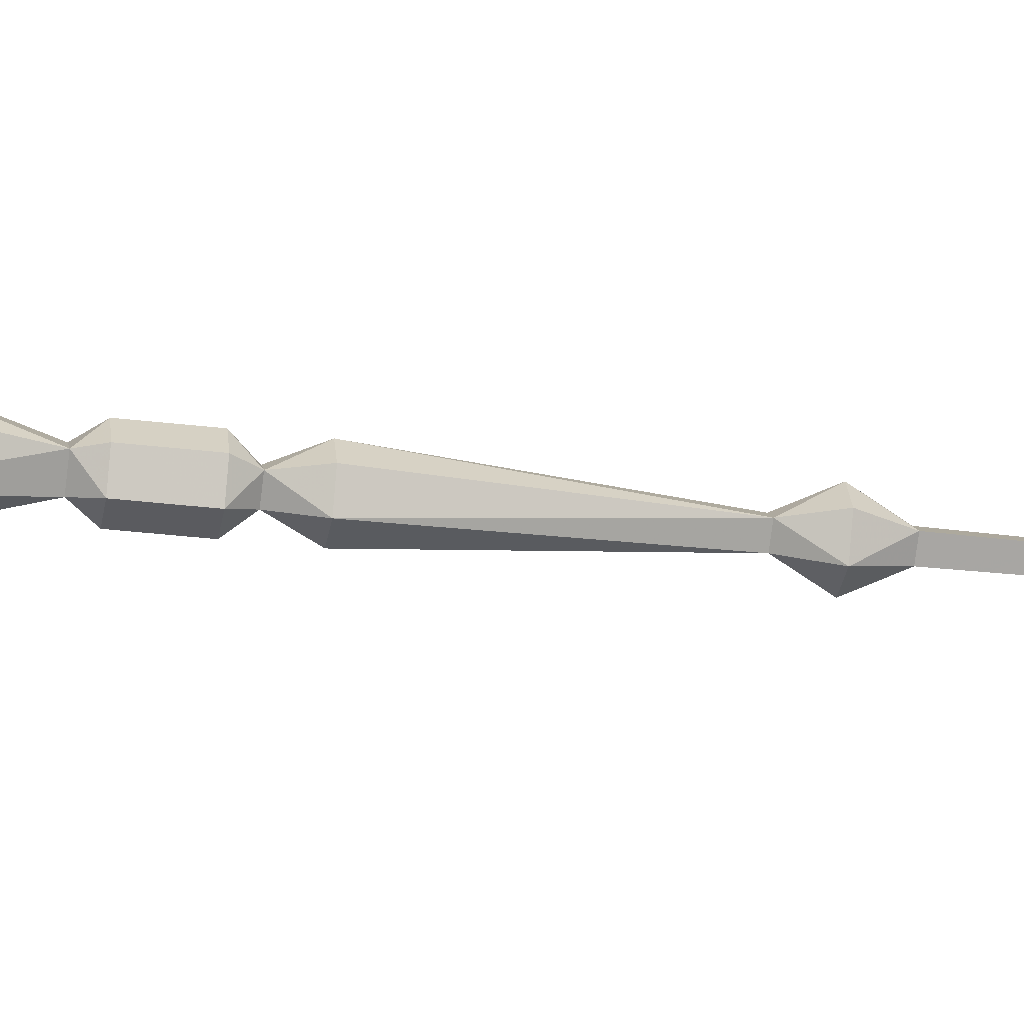
<metadata>
{"format":"obj","ext":"obj","renderer":"f3d","projection":"perspective","resolution":1024,"background":"white","views":[{"elev":-33.4,"azim":80.7,"up":"+Z"}]}
</metadata>
<code>
o s4studio_mesh_2
v 0.0401 0.2389 -0.1613
v -0.04462 0.2496 -0.09302
v 0.04383 0.2496 -0.09302
v -0.04077 0.2389 -0.1613
v -0.04706 0.2037 -0.05463
v 0.04639 0.2037 -0.05463
v 0.0401 0.1414 -0.07996
v -0.04077 0.1414 -0.07996
v -0.2625 0.06824 -0.02735
v -0.1296 0.09009 -0.034
v -0.2019 0.000122 0.02704
v -0.1456 0.02832 -0.02735
v -0.2019 0.000122 -0.02735
v -0.1898 0.09321 -0.02735
v -0.1898 0.09321 -0.02735
v -0.1898 0.09321 0.02704
v -0.2625 0.06824 0.02704
v -0.2476 0.02759 0.02704
v -0.2476 0.02759 0.02704
v -0.2344 0.1131 0.0271
v -0.2476 0.02765 -0.02735
v -0.2019 0.000122 -0.02735
v -0.2019 0.000122 -0.02735
v -0.2019 0.000122 0.02704
v -0.2345 0.1131 -0.02747
v -0.2345 0.1131 -0.02747
v -0.2625 0.06824 -0.02735
v -0.2476 0.02765 -0.02735
v -0.2344 0.1131 0.0271
v -0.1456 0.02838 0.02704
v -0.2019 0.000122 0.02704
v -0.2625 0.06824 0.02704
v -0.1898 0.09321 0.02704
v -0.1456 0.02832 -0.02735
v -0.1456 0.02838 0.02704
v -0.1296 0.09009 0.03369
v -0.1954 0.1863 -0.03406
v -0.1954 0.1863 -0.03406
v -0.1953 0.1863 0.03376
v -0.1953 0.1863 0.03376
v -0.1296 0.09009 -0.034
v -0.1353 0.1588 0.04029
v -0.0879 0.1414 0.04029
v -0.1296 0.09009 0.03369
v -0.1353 0.1588 -0.04059
v -0.1353 0.1588 -0.04059
v -0.1353 0.1588 0.04029
v -0.0879 0.1414 -0.04059
v -0.101 0.2496 -0.04437
v -0.06256 0.2037 -0.04688
v -0.1692 0.2389 -0.04059
v -0.06256 0.2037 0.04657
v -0.101 0.2496 0.04407
v -0.1692 0.2389 0.04029
v -0.1692 0.2389 -0.04059
v -0.101 0.2496 -0.04437
v -0.1692 0.2389 0.04029
v -0.101 0.2496 0.04407
v -0.0879 0.1414 0.04029
v -0.06256 0.2037 0.04657
v -0.06256 0.2037 -0.04688
v -0.02753 0.02832 0.1379
v -0.0879 0.1414 -0.04059
v -0.02753 0.06824 0.2548
v 0.02686 0.000122 0.1942
v -0.03418 0.09009 0.122
v -0.02753 0.000122 0.1942
v -0.02753 0.09321 0.1821
v 0.02686 0.09321 0.1821
v 0.02692 0.1131 0.2268
v 0.02686 0.06824 0.2548
v -0.02753 0.09321 0.1821
v 0.02686 0.02759 0.2399
v -0.02753 0.02765 0.2399
v 0.02686 0.000122 0.1942
v 0.02686 0.02759 0.2399
v -0.02753 0.000122 0.1942
v -0.02765 0.1131 0.2269
v -0.02753 0.02765 0.2399
v -0.02753 0.000122 0.1942
v -0.02765 0.1131 0.2269
v 0.02692 0.1131 0.2268
v 0.02686 0.06824 0.2548
v -0.02753 0.06824 0.2548
v 0.02686 0.02838 0.1379
v 0.02686 0.09321 0.1821
v 0.03345 0.09009 0.122
v 0.02686 0.000122 0.1942
v -0.02753 0.02832 0.1379
v -0.03424 0.1863 0.1878
v 0.02686 0.02838 0.1379
v -0.03424 0.1863 0.1878
v -0.03418 0.09009 0.122
v 0.03345 0.09009 0.122
v -0.04077 0.1414 0.0802
v 0.0401 0.1588 0.1276
v -0.04077 0.1588 0.1276
v -0.04706 0.2037 0.05487
v 0.0401 0.1588 0.1276
v -0.04456 0.2496 0.09327
v 0.04389 0.2496 0.09327
v 0.04639 0.2037 0.05487
v -0.04456 0.2496 0.09327
v -0.04077 0.2389 0.1615
v 0.03357 0.1863 0.1876
v 0.03357 0.1863 0.1876
v -0.04077 0.1588 0.1276
v 0.0401 0.1414 0.0802
v 0.0401 0.2389 0.1615
v -0.04077 0.2389 0.1615
v 0.04389 0.2496 0.09327
v 0.0401 0.2389 0.1615
v 0.04639 0.2037 0.05487
v -0.04706 0.2037 0.05487
v -0.04077 0.1414 0.0802
v 0.0401 0.1414 0.0802
v 0.2615 0.06824 0.02704
v 0.1287 0.09009 0.03369
v 0.1888 0.09321 -0.02735
v 0.1447 0.02832 0.02704
v 0.2009 0.000122 -0.02735
v 0.1888 0.09321 0.02704
v 0.2009 0.000122 0.02704
v 0.1888 0.09321 0.02704
v 0.2335 0.1131 -0.02747
v 0.2467 0.02759 -0.02735
v 0.2615 0.06824 -0.02735
v -0.02753 0.02759 -0.2397
v 0.02686 0.000122 -0.1939
v 0.2009 0.000122 0.02704
v 0.2467 0.02759 -0.02735
v 0.2467 0.02765 0.02704
v 0.2009 0.000122 -0.02735
v 0.02686 0.000122 -0.1939
v 0.02686 0.06824 -0.2545
v -0.02753 0.000122 -0.194
v 0.02686 0.02832 -0.1377
v -0.02753 0.06824 -0.2545
v -0.02753 0.09321 -0.1818
v 0.02686 0.09321 -0.1818
v -0.02753 0.02759 -0.2397
v 0.02686 0.02765 -0.2397
v -0.02753 0.000122 -0.194
v 0.2336 0.1131 0.0271
v 0.2009 0.000122 0.02704
v 0.03345 0.09009 -0.1218
v 0.02686 0.09321 -0.1818
v -0.02765 0.1131 -0.2266
v 0.02686 0.000122 -0.1939
v 0.2009 0.000122 -0.02735
v 0.1945 0.1863 0.03376
v 0.1447 0.02838 -0.02735
v 0.2467 0.02765 0.02704
v 0.2336 0.1131 0.0271
v 0.2615 0.06824 0.02704
v -0.02765 0.1131 -0.2266
v 0.02692 0.1131 -0.2266
v 0.02686 0.06824 -0.2545
v 0.02686 0.02765 -0.2397
v -0.02753 0.09321 -0.1818
v -0.02753 0.06824 -0.2545
v -0.02753 0.02838 -0.1377
v 0.1888 0.09321 -0.02735
v 0.1287 0.09009 -0.034
v 0.2615 0.06824 -0.02735
v 0.2335 0.1131 -0.02747
v 0.02692 0.1131 -0.2266
v -0.02753 0.000122 -0.194
v -0.03418 0.09009 -0.1218
v 0.1447 0.02838 -0.02735
v 0.1447 0.02832 0.02704
v 0 1.805 -0.001404
v 0.1682 0.2389 0.04029
v 0.06165 0.2037 -0.04688
v 0 1.785 0.0362
v 0 1.805 -0.001404
v 0 1.805 -0.001404
v 0.1 0.2496 -0.04437
v 0.1943 0.1863 -0.03406
v 0.1287 0.09009 0.03369
v 0.1287 0.09009 -0.034
v 0.1945 0.1863 0.03376
v 0.1943 0.1863 -0.03406
v 0.1682 0.2389 -0.04059
v 0.06165 0.2037 0.04657
v 0.1682 0.2389 0.04029
v 0 1.805 -0.001404
v 0.08692 0.1414 0.04029
v 0.06165 0.2037 0.04657
v 0.08692 0.1414 -0.04059
v -0.03852 1.785 -0.001404
v 0.06165 0.2037 -0.04688
v 0.03852 1.785 -0.001404
v 0.1343 0.1588 0.04029
v 0.1343 0.1588 -0.04059
v 0.1343 0.1588 -0.04059
v 0.1 0.2496 0.04407
v 0.1 0.2496 0.04407
v 0.1682 0.2389 -0.04059
v 0 1.785 -0.039
v 0 1.785 0.0362
v 0.08692 0.1414 -0.04059
v 0.08692 0.1414 0.04029
v 0.1343 0.1588 0.04029
v 0.1 0.2496 -0.04437
v 0.04804 1.738 -0.001404
v 0 1.674 0.01892
v 0 1.738 -0.04834
v -0.04804 1.738 -0.001404
v 0 1.738 0.04547
v 0.03852 1.785 -0.001404
v 0 1.785 -0.039
v 0 1.674 0.01892
v -0.03852 1.785 -0.001404
v 0 1.738 0.04547
v -0.04804 1.738 -0.001404
v 0.04804 1.738 -0.001404
v 0 1.707 0.02191
v 0 1.738 -0.04834
v 0.02271 0.3626 -0.03925
v -0.09546 0.2473 0
v 0.121 0.3634 -0.1207
v -0.1191 0.3634 0.1195
v 0.121 0.3124 -0.1207
v 0.09833 0.3106 0
v 0.121 0.3124 0.1195
v 0.121 0.3634 0.1195
v -0.04914 0.3106 0.08515
v -0.04914 0.3106 0.08515
v 0 1.707 0.02191
v -0.0202 1.707 -0.001404
v 0.0202 1.707 -0.001404
v 0.02185 1.674 0
v -0.02185 1.674 0
v 0.0202 1.707 -0.001404
v 0 1.707 -0.02478
v 0 1.674 -0.01892
v -0.0202 1.707 -0.001404
v -0.1191 0.3124 -0.1207
v -0.1191 0.3634 -0.1207
v 0.121 0.3634 -0.1207
v -0.1191 0.3124 -0.1207
v -0.03424 0.1863 -0.1874
v -0.03424 0.1863 -0.1874
v 0.03357 0.1863 -0.1876
v 0 1.707 -0.02478
v -0.02185 1.674 0
v 0.02185 1.674 0
v 0 1.674 -0.01892
v 0.121 0.3634 0.1195
v -0.1191 0.3124 -0.1207
v -0.1191 0.3634 -0.1207
v -0.1191 0.3124 0.1195
v -0.1191 0.3634 0.1195
v -0.1191 0.3634 -0.1207
v 0.121 0.3124 -0.1207
v -0.02271 0.3626 -0.03925
v 0.121 0.3124 -0.1207
v 0.121 0.3124 0.1195
v 0.0401 0.1588 -0.1273
v 0.0401 0.1414 -0.07996
v 0.0401 0.1588 -0.1273
v -0.04077 0.2389 -0.1613
v 0.121 0.3634 -0.1207
v 0.09546 0.2473 0
v -0.09833 0.3106 0
v 0.09833 0.3106 0
v -0.09833 0.3106 0
v 0.04773 0.2473 -0.08271
v -0.04914 0.3106 -0.08515
v 0.04914 0.3106 -0.08515
v -0.04535 0.3626 0
v 0.04914 0.3106 -0.08515
v -0.04914 0.3106 -0.08515
v -0.04077 0.1588 -0.1273
v -0.04077 0.1414 -0.07996
v 0.03345 0.09009 -0.1218
v 0.04914 0.3106 -0.08515
v 0.09833 0.3106 0
v 0.09546 0.2473 0
v 0.04914 0.3106 0.08515
v -0.04077 0.1588 -0.1273
v -0.04462 0.2496 -0.09302
v -0.04706 0.2037 -0.05463
v 0.04639 0.2037 -0.05463
v 0.0401 0.2389 -0.1613
v 0.04773 0.2473 0.08271
v -0.04773 0.2473 0.08271
v 0.04914 0.3106 0.08515
v -0.1191 0.3124 0.1195
v -0.1191 0.3634 0.1195
v -0.02271 0.3626 0.03925
v -0.04773 0.2473 -0.08271
v -0.09833 0.3106 0
v -0.04914 0.3106 -0.08515
v 0.03357 0.1863 -0.1876
v -0.02753 0.02838 -0.1377
v -0.09546 0.2473 0
v -0.1191 0.3124 0.1195
v 0.04914 0.3106 0.08515
v 0.121 0.3124 0.1195
v 0.04383 0.2496 -0.09302
v -0.04914 0.3106 0.08515
v 0.03467 0.404 0
v 0.04535 0.3626 0
v 0.04535 0.3626 0
v -0.03418 0.09009 -0.1218
v 0.02686 0.02832 -0.1377
v 0.03467 0.404 0
v -0.04535 0.3626 0
v -0.02271 0.3626 0.03925
v 0.02271 0.3626 0.03925
v -0.03467 0.404 0
v 0 0.404 0.03003
v 0.03467 0.404 0
v 0.02271 0.3626 -0.03925
v 0.04535 0.3626 0
v -0.02271 0.3626 -0.03925
v -0.04535 0.3626 0
v -0.03467 0.404 0
v -0.03791 0.467 -0.06568
v 0.03467 0.404 0
v 0 0.404 0.03003
v 0.07587 0.467 0
v 0 0.149 0
v 0 0.149 0
v -0.06842 0.177 0
v 0 0.177 0.05927
v -0.03467 0.404 0
v 0.07587 0.467 0
v -0.03467 0.404 0
v 0 0.404 -0.02997
v 0 0.149 0
v 0.03791 0.467 0.06568
v -0.06842 0.177 0
v 0 0.177 -0.05927
v 0.02271 0.3626 0.03925
v 0.121 0.3634 0.1195
v 0 0.404 -0.02997
v 0.03791 0.467 -0.06568
v 0.06842 0.177 0
v 0 0.149 0
v 0.02869 0.6561 0
v 0.07587 0.467 0
v -0.07587 0.467 0
v -0.07587 0.467 0
v 0.06842 0.177 0
v 0.07587 0.467 0
v 0.02344 0.8033 0
v 0.04212 0.7747 0
v 0.02106 0.7747 0.0365
v 0 0.8033 -0.02033
v 0.02344 0.8033 0
v 0.02106 0.7747 -0.0365
v 0.04212 0.7747 0
v -0.02106 0.6858 -0.0365
v -0.07587 0.467 0
v 0.03791 0.467 0.06568
v -0.03791 0.467 0.06568
v 0.02106 0.7747 -0.0365
v 0 0.8033 -0.02033
v -0.02106 0.7747 -0.0365
v -0.02106 0.7747 0.0365
v 0.02106 0.7747 0.0365
v -0.02106 0.7747 -0.0365
v 0.02344 0.8033 0
v 0.02869 0.6561 0
v 0 0.6561 0.02484
v -0.02106 0.7747 0.0365
v -0.04212 0.7747 0
v -0.02869 0.6561 0
v -0.04212 0.6858 0
v 0.02106 0.6858 -0.0365
v 0 0.8033 -0.02033
v -0.04212 0.7747 0
v -0.02344 0.8033 0
v -0.07587 0.467 0
v -0.03791 0.467 -0.06568
v 0.03791 0.467 -0.06568
v -0.02869 0.6561 0
v 0 0.6561 -0.02484
v 0.02106 0.6858 0.0365
v 0.04212 0.6858 0
v 0.04212 0.6858 0
v 0.04193 0.8562 0
v 0.02149 1.195 0
v -0.02344 0.8033 0
v 0 0.6561 0.02484
v -0.02869 0.6561 0
v 0 0.6561 -0.02484
v -0.02869 0.6561 0
v 0.02869 0.6561 0
v 0.02869 0.6561 0
v 0 0.6561 -0.02484
v -0.02344 0.8033 0
v -0.04212 0.6858 0
v -0.02106 0.6858 0.0365
v -0.02344 0.8033 0
v 0 0.8033 0.02033
v 0.02344 0.8033 0
v 0 0.8033 0.02033
v 0 0.8033 -0.02033
v 0 1.309 -0.01862
v -0.02149 1.309 0
v -0.02246 1.252 -0.03888
v -0.04492 1.252 0
v 0 1.309 0.01862
v -0.02149 1.309 0
v -0.02246 1.252 0.03888
v -0.04492 1.252 0
v 0.021 0.8562 0.03632
v 0.02149 1.195 0
v -0.04193 0.8562 0
v 0 1.309 0.01862
v -0.02045 1.396 0
v 0 1.396 0.0177
v 0 1.309 -0.01862
v 0.02246 1.252 -0.03888
v -0.02149 1.309 0
v -0.02149 1.309 0
v 0.04193 0.8562 0
v -0.02149 1.195 0
v 0 1.309 -0.01862
v 0.02149 1.309 0
v -0.021 0.8562 0.03632
v 0.02149 1.309 0
v 0.02246 1.252 0.03888
v 0 1.396 0.0177
v 0.02149 1.309 0
v 0.02045 1.396 0
v 0 1.195 0.01862
v -0.02149 1.195 0
v 0 1.195 -0.01862
v -0.04193 0.8562 0
v 0 1.195 -0.01862
v 0.04492 1.252 0
v -0.02149 1.195 0
v 0 1.195 -0.01862
v 0 1.396 0.0177
v 0.02045 1.396 0
v 0 1.396 -0.0177
v 0.02149 1.195 0
v 0.02149 1.195 0
v 0 1.195 0.01862
v -0.02149 1.195 0
v 0 1.195 -0.01862
v 0.021 0.8562 -0.03632
v -0.021 0.8562 -0.03632
v 0 1.396 -0.0177
v 0.02149 1.309 0
v 0.04492 1.252 0
v 0.02045 1.396 0
v 0 1.396 -0.0177
v -0.02045 1.396 0
v 0 1.309 -0.01862
v 0.02045 1.396 0
v -0.02185 1.483 0
v 0 1.483 0.01892
v -0.02185 1.674 0
v -0.02185 1.674 0
v 0 1.674 0.01892
v 0 1.483 0.01892
v 0.02185 1.483 0
v 0 1.674 0.01892
v 0 1.396 -0.0177
v -0.02045 1.396 0
v -0.02045 1.396 0
v 0.1506 1.99 -0.1468
v -0.07306 1.711 -0.07306
v 0.01459 1.645 0.01459
v -0.02185 1.483 0
v 0 1.674 -0.01892
v -0.1488 1.99 -0.1468
v 0.07306 1.711 -0.07306
v 0 1.396 0.0177
v 0 1.44 -0.03101
v 0.1506 1.99 -0.1468
v 0 1.483 -0.01892
v 0.03583 1.44 0
v 0.02185 1.483 0
v 0.02185 1.674 0
v -0.01459 1.645 -0.01459
v 0.01459 1.645 -0.01459
v 0.1506 1.99 0.1436
v 0.02185 1.483 0
v 0.03583 1.44 0
v 0.02185 1.483 0
v 0 1.483 -0.01892
v -0.02185 1.483 0
v 0 1.674 -0.01892
v 0 1.44 -0.03101
v 0 1.483 -0.01892
v -0.07306 1.711 -0.07306
v -0.01459 1.645 -0.01459
v -0.07306 1.711 0.07306
v 0 1.44 0.03101
v -0.02185 1.483 0
v 0 1.483 0.01892
v -0.03583 1.44 0
v -0.03583 1.44 0
v 0 1.483 0.01892
v 0 1.44 0.03101
v -0.1488 1.99 -0.1468
v 0.02185 1.674 0
v 0 1.483 -0.01892
v 0.07306 1.711 0.07306
v 0.07306 1.711 -0.07306
v 0.01459 1.645 -0.01459
v -0.1488 1.99 0.1436
v -0.01459 1.645 0.01459
v 0.1448 1.992 0.1382
v 0.1448 1.992 -0.1432
v 0.1621 1.992 -0.16
v 0.1621 1.992 -0.16
v -0.1604 1.992 -0.16
v 0.1448 1.992 -0.1432
v -0.1432 1.992 -0.1432
v -0.1604 1.992 0.155
v 0.07306 1.711 0.07306
v -0.1488 1.99 0.1436
v 0.01459 1.645 0.01459
v -0.1604 1.992 0.155
v 0.273 1.571 0.2634
v 0.273 1.571 -0.2684
v -0.1432 1.992 0.1382
v 0.1621 1.992 0.155
v 0.1621 1.992 0.155
v 0.1621 1.992 -0.16
v 0.1506 1.99 0.1436
v -0.01459 1.645 0.01459
v -0.1604 1.992 0.155
v -0.1432 1.992 -0.1432
v -0.07306 1.711 0.07306
v -0.1432 1.992 0.1382
v 0.1621 1.992 0.155
v -0.2714 1.571 0.2634
v 0.1621 1.992 -0.16
v -0.1604 1.992 -0.16
v 0.273 1.571 0.2634
v 0.1448 1.992 0.1382
v -0.1432 1.992 0.1382
v -0.2714 1.571 0.2634
v 0.1448 1.992 0.1382
v -0.1432 1.992 0.1382
v -0.2714 1.571 0.2634
v -0.2714 1.571 -0.2684
v -0.2714 1.571 -0.2684
v -0.1604 1.992 -0.16
v -0.2714 1.571 0.2634
v 0.1448 1.992 -0.1432
v 0.273 1.571 -0.2684
v 0.273 1.571 0.2634
v 0.1448 1.992 -0.1432
v -0.1432 1.992 -0.1432
v 0.273 1.571 -0.2684
v -0.2714 1.571 -0.2684
v 0.273 1.571 0.2634
v -0.1432 1.992 -0.1432
v 0.1448 1.992 0.1382
v -0.2714 1.571 -0.2684
v -0.1604 1.992 -0.16
v 0.1621 1.992 0.155
v 0.273 1.571 -0.2684
v -0.1604 1.992 0.155
f 159 135 157
f 157 129 159
f 157 147 129
f 147 137 129
f 146 137 147
f 147 260 146
f 147 296 260
f 296 286 260
f 260 286 285
f 260 285 261
f 286 302 285
f 297 136 134
f 297 134 308
f 308 307 297
f 308 277 307
f 277 282 307
f 277 262 282
f 262 8 282
f 262 7 8
f 6 8 7
f 6 5 8
f 3 5 6
f 3 2 5
f 3 4 2
f 3 1 4
f 243 4 1
f 243 1 245
f 139 243 245
f 139 245 140
f 156 139 140
f 156 140 167
f 156 167 158
f 156 158 161
f 141 161 158
f 141 158 142
f 143 141 142
f 143 142 149
f 148 138 128
f 128 168 148
f 168 160 148
f 162 160 168
f 162 169 160
f 275 160 169
f 275 244 160
f 275 263 244
f 284 263 275
f 283 263 284
f 284 275 276
f 28 9 25
f 25 23 28
f 25 15 23
f 15 12 23
f 10 12 15
f 15 45 10
f 15 37 45
f 37 51 45
f 45 51 50
f 45 50 48
f 51 49 50
f 35 11 13
f 35 13 34
f 34 44 35
f 34 41 44
f 41 47 44
f 41 46 47
f 46 59 47
f 46 63 59
f 61 59 63
f 61 60 59
f 56 60 61
f 56 58 60
f 56 57 58
f 56 55 57
f 40 57 55
f 40 55 38
f 16 40 38
f 16 38 14
f 29 16 14
f 29 14 26
f 29 26 27
f 29 27 32
f 19 32 27
f 19 27 21
f 24 19 21
f 24 21 22
f 20 17 18
f 18 31 20
f 31 33 20
f 30 33 31
f 30 36 33
f 42 33 36
f 42 39 33
f 42 54 39
f 52 54 42
f 53 54 52
f 52 42 43
f 79 64 78
f 78 80 79
f 78 72 80
f 72 62 80
f 66 62 72
f 72 107 66
f 72 92 107
f 92 110 107
f 107 110 98
f 107 98 95
f 110 100 98
f 91 65 67
f 91 67 89
f 89 94 91
f 89 93 94
f 93 99 94
f 93 97 99
f 97 116 99
f 97 115 116
f 114 116 115
f 114 113 116
f 103 113 114
f 103 111 113
f 103 112 111
f 103 104 112
f 106 112 104
f 106 104 90
f 69 106 90
f 69 90 68
f 82 69 68
f 82 68 81
f 82 81 84
f 82 84 83
f 76 83 84
f 76 84 74
f 75 76 74
f 75 74 77
f 70 71 73
f 73 88 70
f 88 86 70
f 85 86 88
f 85 87 86
f 96 86 87
f 96 105 86
f 96 109 105
f 102 109 96
f 101 109 102
f 102 96 108
f 153 117 144
f 144 130 153
f 144 124 130
f 124 120 130
f 118 120 124
f 124 194 118
f 124 151 194
f 151 186 194
f 194 186 185
f 194 185 203
f 186 197 185
f 170 121 123
f 170 123 171
f 171 181 170
f 171 180 181
f 180 196 181
f 180 204 196
f 204 190 196
f 204 188 190
f 189 190 188
f 189 192 190
f 198 192 189
f 198 205 192
f 198 199 205
f 198 173 199
f 183 199 173
f 183 173 182
f 119 183 182
f 119 182 122
f 166 119 122
f 166 122 154
f 166 154 155
f 166 155 165
f 131 165 155
f 131 155 132
f 133 131 132
f 133 132 145
f 125 127 126
f 126 150 125
f 150 163 125
f 152 163 150
f 152 164 163
f 195 163 164
f 195 179 163
f 195 184 179
f 174 184 195
f 178 184 174
f 174 195 202
f 193 187 175
f 193 175 215
f 193 215 217
f 232 217 215
f 232 215 218
f 232 218 207
f 232 207 233
f 201 172 191
f 210 201 191
f 210 191 216
f 210 216 231
f 210 231 230
f 213 230 231
f 213 231 247
f 214 176 200
f 214 200 208
f 214 208 209
f 238 209 208
f 238 208 246
f 238 246 237
f 238 237 234
f 212 177 211
f 219 212 211
f 219 211 206
f 219 206 235
f 219 235 236
f 249 236 235
f 249 235 248
f 253 254 252
f 253 252 251
f 241 256 242
f 241 242 240
f 250 259 258
f 250 258 222
f 278 267 265
f 278 265 269
f 347 269 265
f 347 336 269
f 269 336 293
f 270 269 293
f 270 271 269
f 347 333 336
f 279 281 287
f 279 287 280
f 287 341 280
f 287 328 341
f 328 342 341
f 288 328 287
f 327 328 288
f 327 325 328
f 289 288 287
f 289 229 288
f 327 288 221
f 228 221 288
f 228 266 221
f 226 227 223
f 226 223 290
f 294 295 293
f 294 293 298
f 293 335 298
f 293 336 335
f 336 326 335
f 304 306 316
f 304 316 332
f 316 318 332
f 318 320 332
f 318 319 320
f 312 305 309
f 312 309 314
f 311 312 314
f 313 311 314
f 313 310 311
f 315 340 330
f 315 339 340
f 340 339 321
f 321 339 331
f 321 331 346
f 329 359 345
f 329 323 359
f 359 323 334
f 334 323 322
f 334 322 324
f 343 348 379
f 343 379 394
f 379 378 394
f 378 380 394
f 378 377 380
f 358 344 367
f 358 367 368
f 359 358 368
f 371 359 368
f 371 357 359
f 356 390 391
f 356 391 372
f 362 356 372
f 362 372 375
f 362 375 398
f 362 398 361
f 353 354 352
f 353 355 354
f 355 373 354
f 355 383 373
f 393 373 383
f 393 381 373
f 373 381 356
f 360 373 356
f 360 356 365
f 360 365 361
f 351 349 399
f 351 350 349
f 351 384 350
f 351 382 384
f 382 392 384
f 382 388 392
f 397 388 382
f 389 388 397
f 389 397 396
f 370 396 397
f 370 397 369
f 376 370 369
f 376 369 399
f 363 397 382
f 363 382 364
f 363 364 399
f 366 374 447
f 366 447 385
f 386 385 447
f 386 447 446
f 447 448 446
f 447 402 448
f 448 402 387
f 448 387 434
f 448 434 432
f 448 432 433
f 405 435 437
f 405 437 406
f 405 406 404
f 405 404 403
f 430 424 423
f 430 423 453
f 414 429 452
f 414 452 416
f 415 419 414
f 415 414 428
f 455 420 454
f 455 454 449
f 456 441 476
f 456 476 479
f 485 479 476
f 485 476 488
f 502 439 440
f 502 440 486
f 502 486 487
f 502 487 501
f 466 475 496
f 466 496 500
f 497 500 496
f 497 496 498
f 491 465 467
f 491 467 499
f 491 499 489
f 491 489 492
f 505 490 504
f 505 504 480
f 463 481 464
f 463 464 462
f 458 461 460
f 458 460 457
f 471 459 472
f 471 472 478
f 484 477 507
f 484 507 506
f 506 507 483
f 506 483 470
f 473 474 468
f 473 469 474
f 474 469 482
f 474 482 508
f 509 493 503
f 509 495 493
f 493 495 510
f 493 510 494
f 520 529 519
f 520 519 533
f 533 519 521
f 533 521 530
f 540 539 542
f 540 542 541
f 554 556 555
f 554 555 550
f 553 551 552
f 553 552 543
f 544 545 546
f 544 546 558
f 535 559 534
f 535 534 518
f 515 517 516
f 515 516 514
f 513 512 511
f 513 511 526
f 531 525 532
f 531 532 538
f 560 561 537
f 560 537 524
f 523 527 522
f 523 522 536
f 563 528 562
f 563 562 557
f 547 549 564
f 547 564 548
f 224 301 225
f 225 273 224
f 273 274 224
f 239 224 274
f 274 268 239
f 299 239 268
f 300 225 301
f 300 301 299
f 300 299 303
f 268 303 299
f 272 255 291
f 291 292 272
f 291 337 292
f 291 338 337
f 337 338 317
f 317 338 264
f 264 220 317
f 220 264 255
f 220 255 257
f 272 257 255
f 411 401 400
f 411 400 421
f 411 421 412
f 411 412 431
f 425 411 431
f 425 401 411
f 395 401 425
f 395 425 413
f 422 413 425
f 422 425 431
f 442 438 418
f 442 418 436
f 450 436 418
f 450 418 417
f 418 405 417
f 418 438 405
f 427 444 443
f 427 443 451
f 427 451 426
f 427 426 407
f 409 427 407
f 409 444 427
f 445 444 409
f 445 409 410
f 408 410 409
f 408 409 407

</code>
